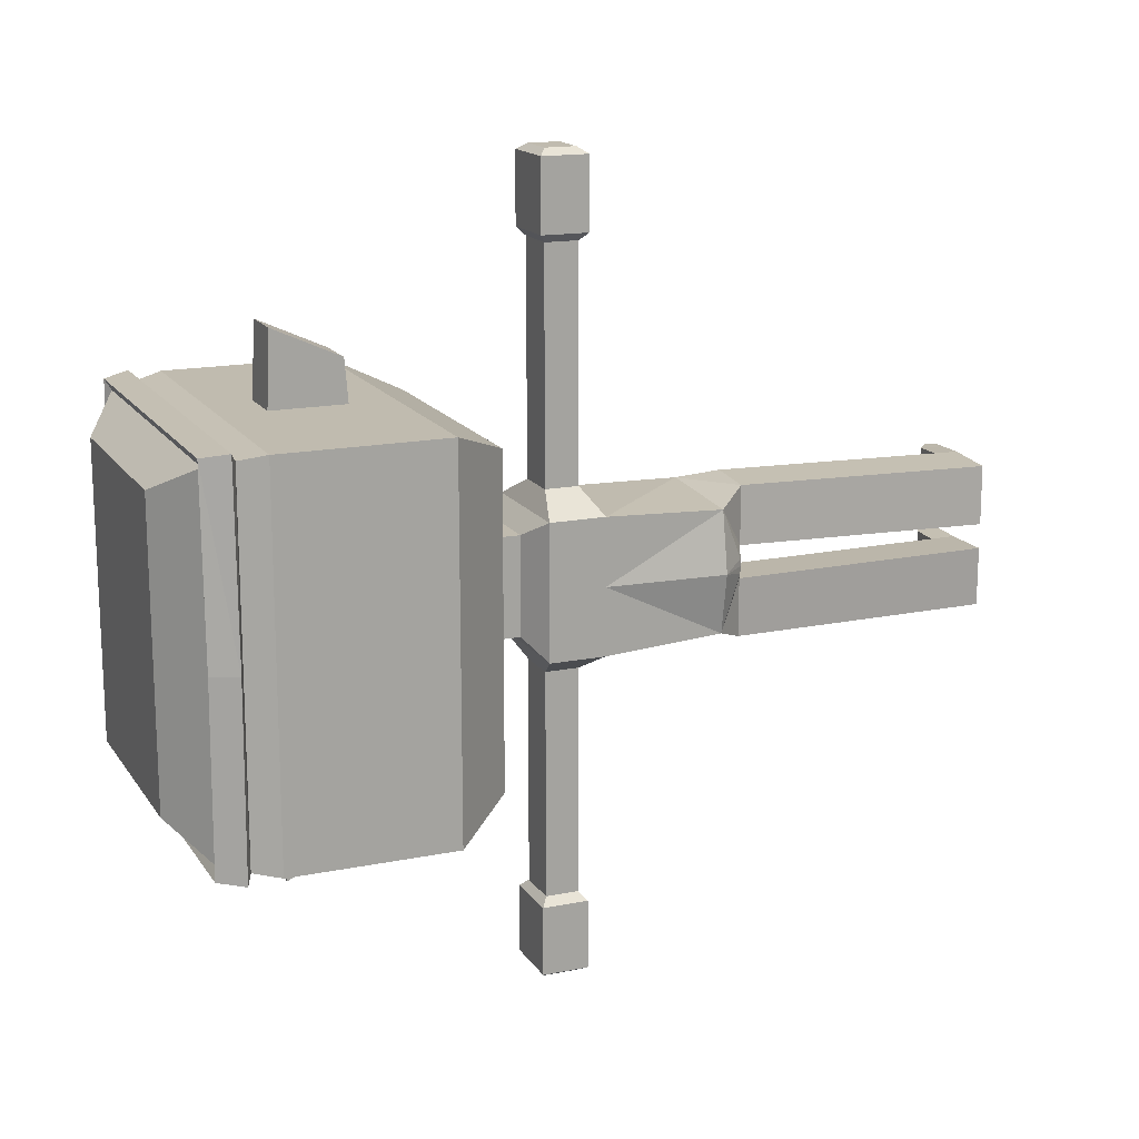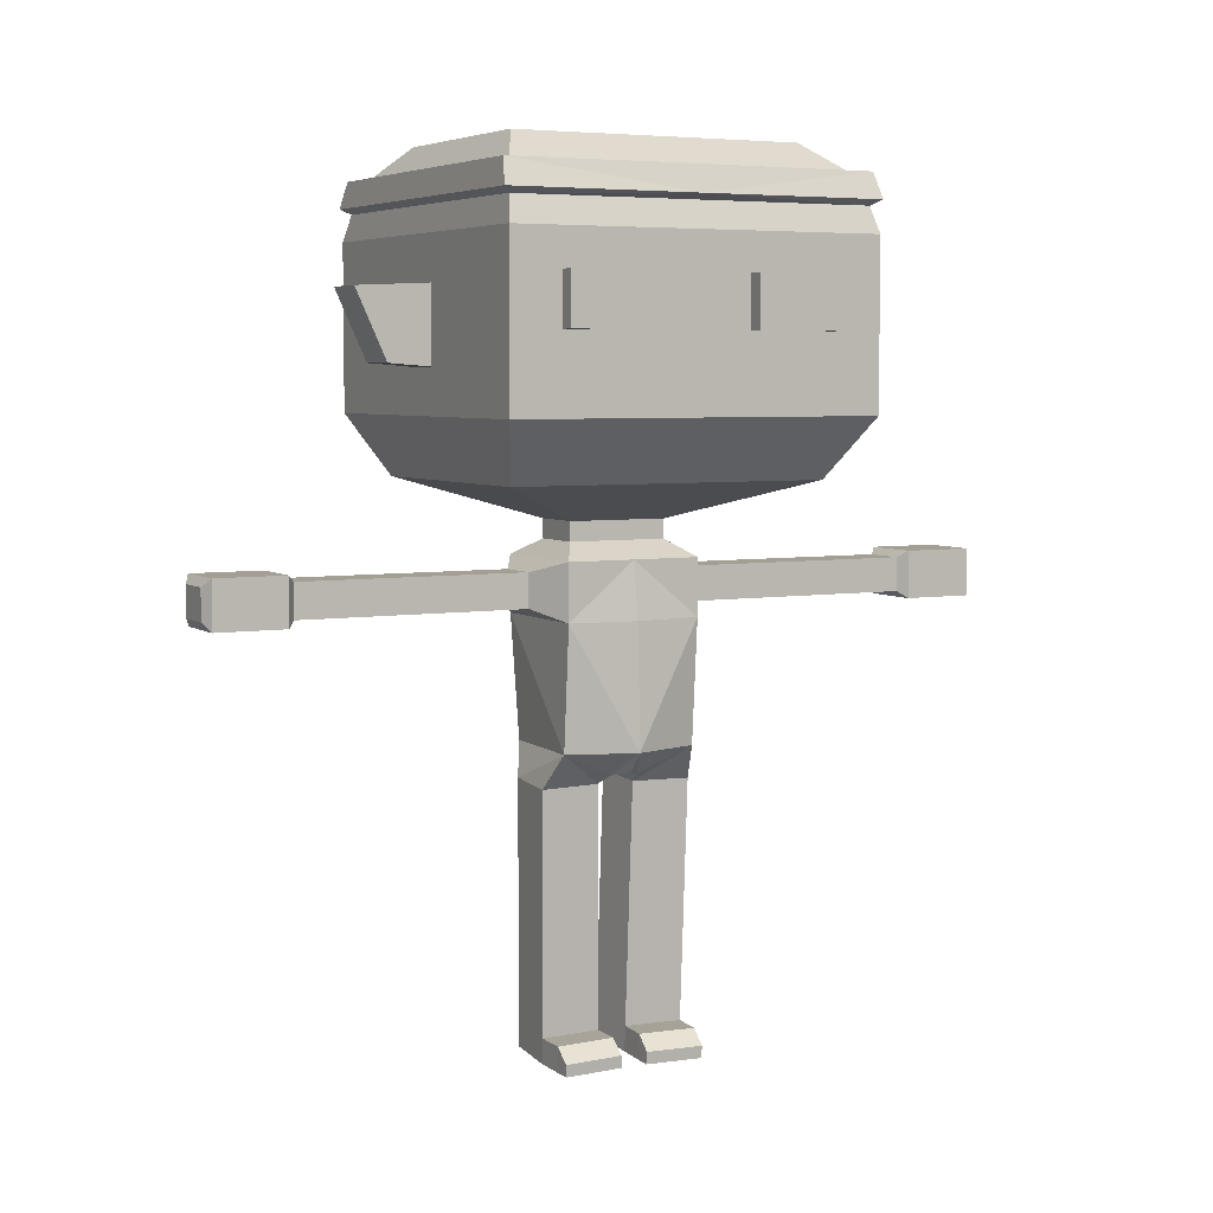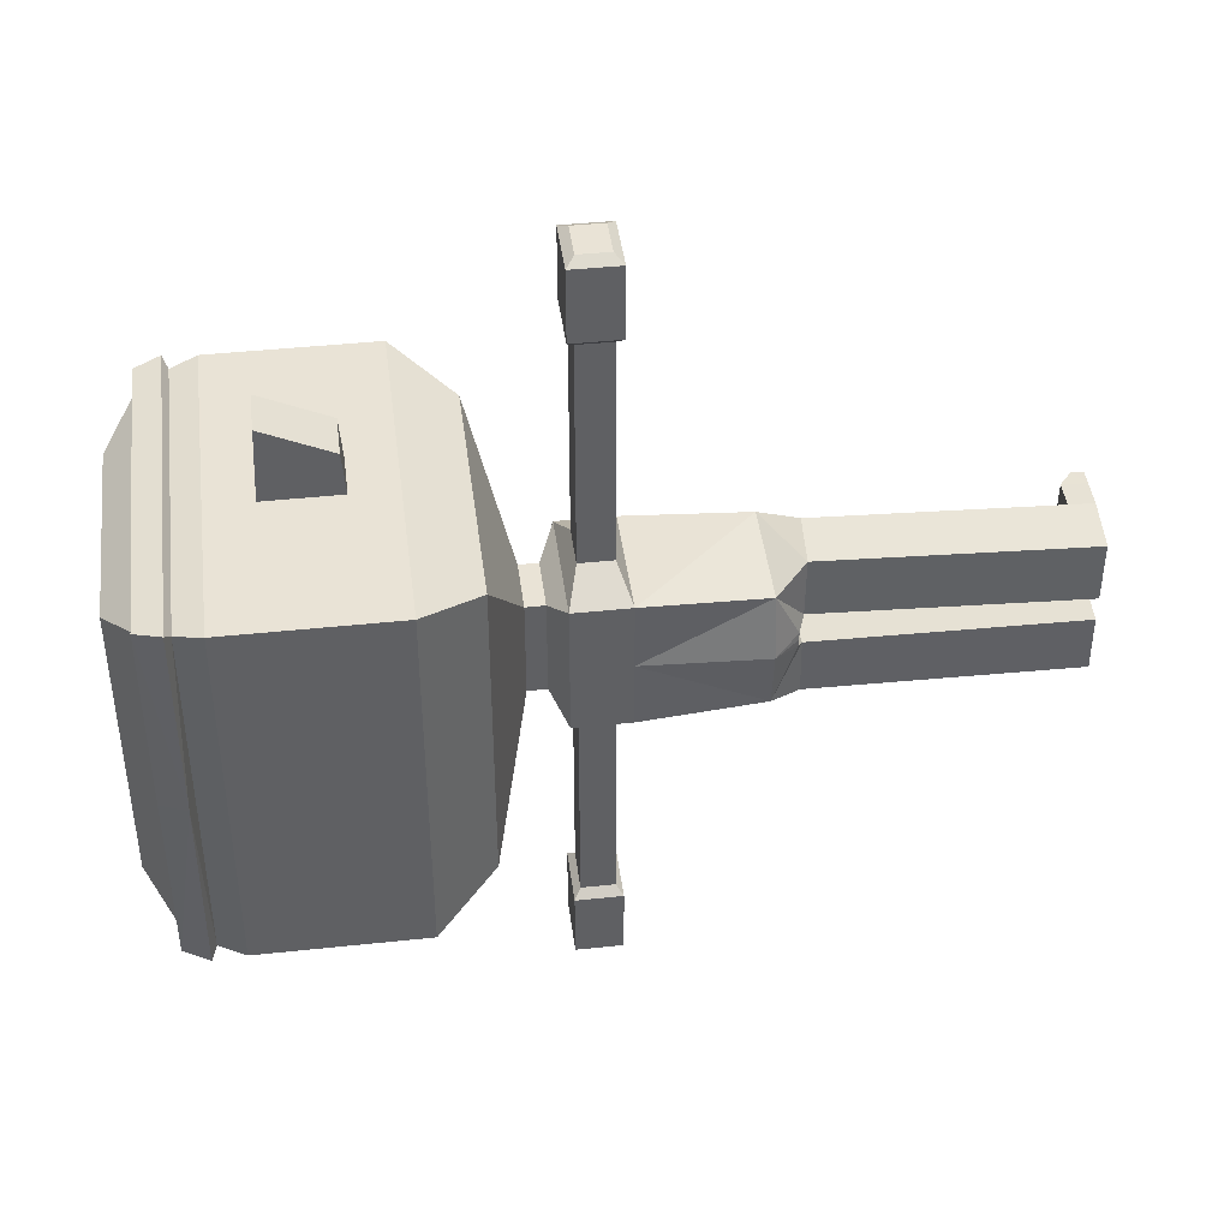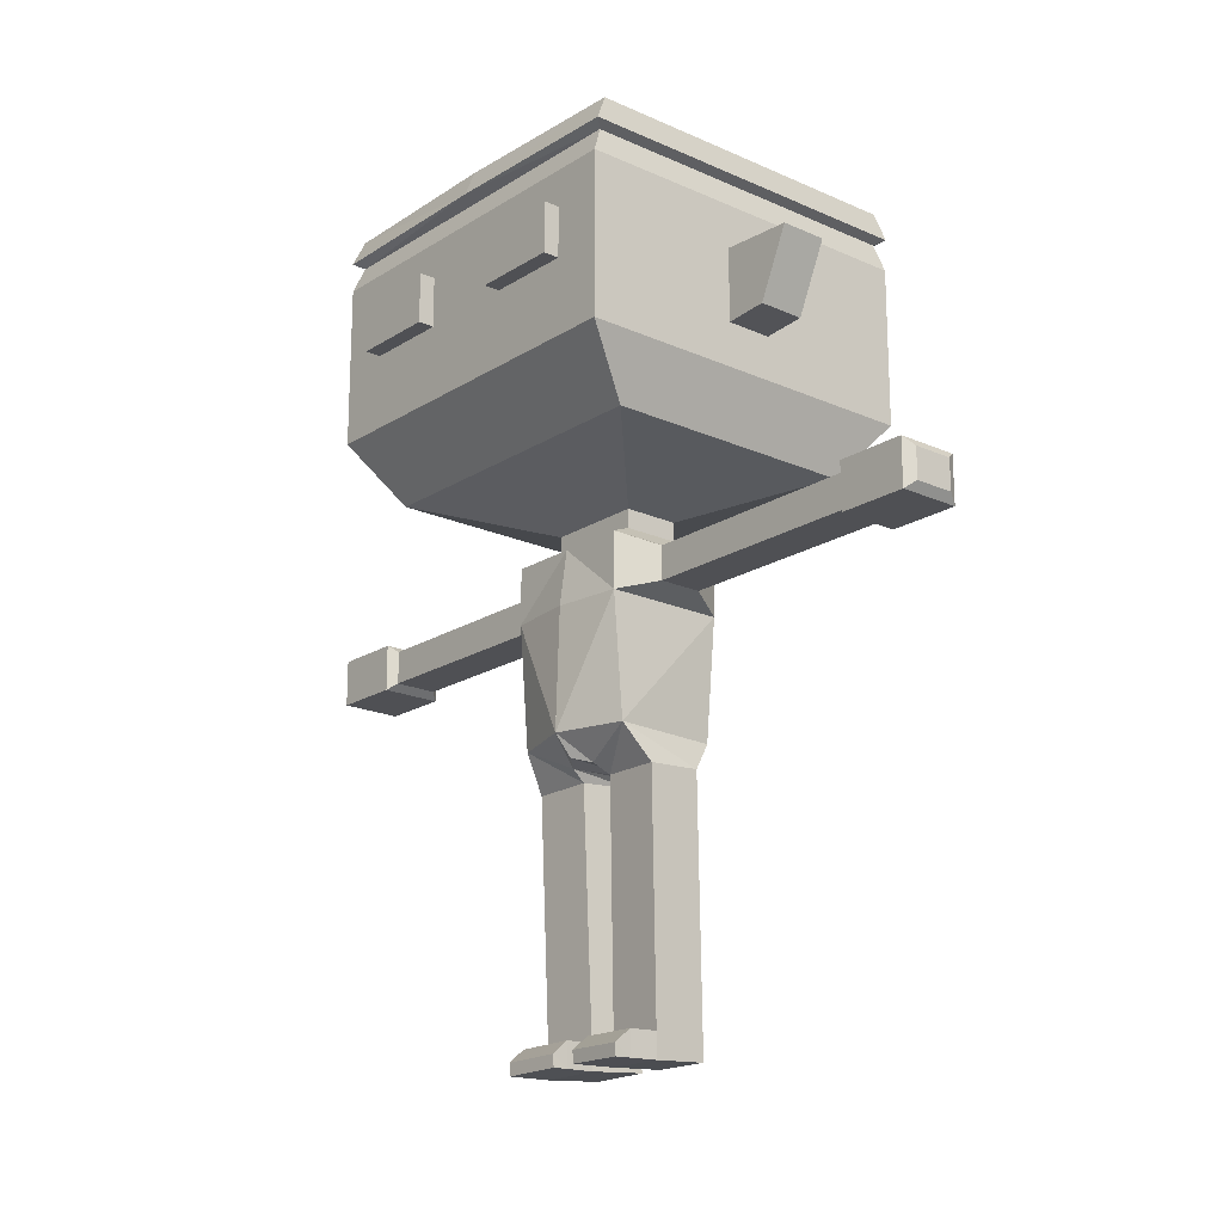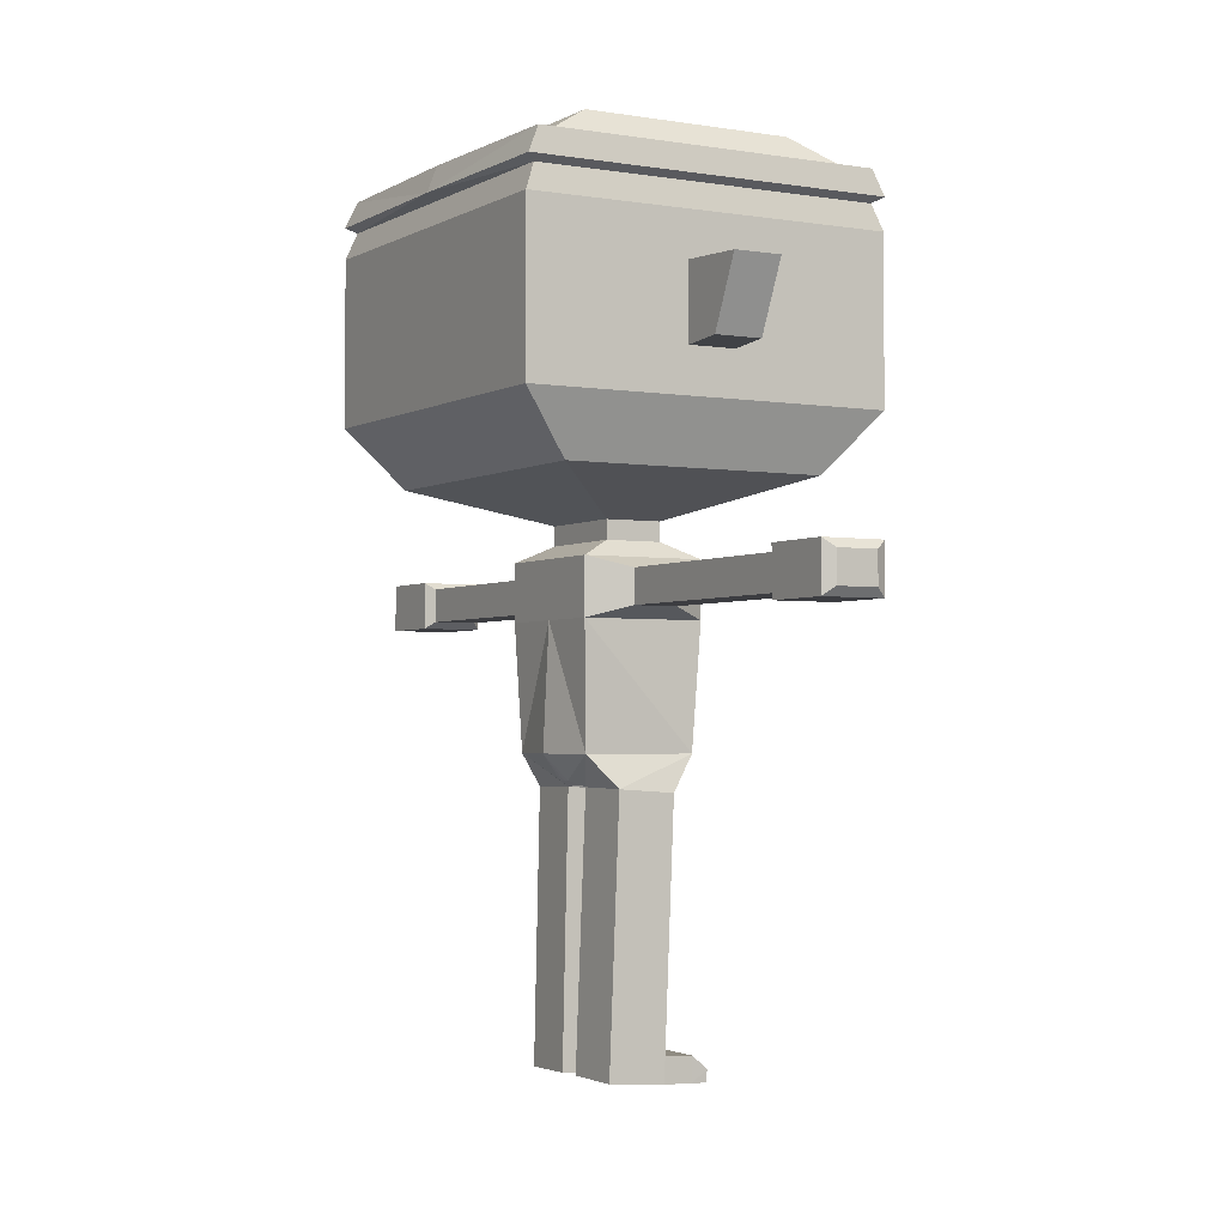
<metadata>
{"format":"obj","ext":"obj","renderer":"f3d","projection":"perspective","resolution":1024,"background":"white","views":[{"elev":16.1,"azim":-112.6,"up":"+Z"},{"elev":5.3,"azim":62.1,"up":"+Y"},{"elev":42.0,"azim":-97.3,"up":"+Z"},{"elev":-19.1,"azim":139.7,"up":"+Y"},{"elev":-2.7,"azim":-29.8,"up":"+Y"}]}
</metadata>
<code>
o Ludzik_Cube
v 1 6.862 -1.106
v 0.8403 4.862 -1.106
v -1 6.862 -1.106
v -0.9228 4.862 -1
v -0.7363 4.458 -0.1235
v 0.6608 4.458 -0.2298
v 0.4256 4.283 -1.27
v -0.4874 4.345 -1.236
v 0.3962 4.299 -0.3056
v -0.5168 4.362 -0.2711
v 0.3666 2.363 -1.24
v -0.5464 2.425 -1.205
v 0.3372 2.38 -0.2752
v -0.5758 2.442 -0.2407
v 0.3599 2.145 -1.237
v -0.5531 2.207 -1.202
v 0.3305 2.162 -0.2718
v -0.5825 2.224 -0.2372
v 0.3538 1.947 -1.233
v -0.5592 2.009 -1.199
v 0.3244 1.964 -0.2686
v -0.5886 2.026 -0.2341
v 0.3062 0.4002 -1.209
v -0.6067 0.4622 -1.174
v 0.2768 0.4163 -0.2441
v -0.6361 0.4784 -0.2095
v 0.2936 -0.01064 -1.202
v -0.6193 0.05143 -1.168
v 0.2642 0.005555 -0.2376
v -0.6488 0.06763 -0.203
v 0.7543 0.4019 -0.2293
v 0.7837 0.3857 -1.194
v 0.7417 -0.008888 -0.2228
v 0.7711 -0.02508 -1.188
v 1.019 0.1806 -0.2211
v 1.049 0.1644 -1.186
v 1.007 -0.0169 -0.2146
v 1.036 -0.03309 -1.179
v 1 7.783 -1.106
v -1 7.783 -1.106
v -0.3643 7.046 -1.457
v 0.3643 7.046 -1.457
v -0.3643 7.6 -1.457
v 0.3643 7.6 -1.457
v 0.4607 8.044 -0.808
v -0.4607 8.044 -0.808
v 0.4607 8.355 -0.808
v -0.4607 8.355 -0.808
v 2.155 8.976 -2.611
v -2.155 8.976 -2.611
v 2.676 13.47 -2.874
v -2.676 13.47 -2.874
v 1.72 14.03 -2.391
v -1.72 14.03 -2.391
v -3.009 9.95 -3.042
v 3.009 9.95 -3.042
v -3.009 12.62 -3.042
v 3.009 12.62 -3.042
v -0.3899 10.68 -3.042
v 0.3899 10.68 -3.042
v -0.3899 11.9 -3.042
v 0.3899 11.9 -3.042
v -0.3899 11.84 -4.248
v -0.3899 10.73 -3.739
v 0.3899 11.84 -4.248
v 0.3899 10.73 -3.739
v 3.009 11.19 -0.819
v 3.009 11.19 -2.223
v 3.009 12.02 -0.819
v 3.009 12.02 -2.223
v 3.273 12.02 -2.223
v 3.273 11.19 -2.223
v 3.273 11.19 -0.819
v 3.273 12.02 -0.819
v 3.009 11.19 -1.339
v 3.009 12.02 -1.339
v 3.273 11.19 -1.339
v 3.273 12.02 -1.339
v -2.842 13.05 -2.958
v 2.842 13.05 -2.958
v 2.812 13.55 -3.033
v -2.812 13.55 -3.033
v -2.996 13.14 -3.098
v 2.996 13.14 -3.098
v 1 6.862 1.106
v 0.8403 4.862 1.106
v 1.127 6.862 0
v 1.196 4.862 0
v -1 6.862 1.106
v -0.9228 4.862 1
v -1 6.862 0
v -1.099 4.862 0
v -0.7363 4.458 0.1235
v -0.743 4.458 0
v 0.6608 4.458 0.2298
v 0.9032 4.529 0
v 0.4256 4.283 1.27
v -0.4874 4.345 1.236
v 0.3962 4.299 0.3056
v -0.5168 4.362 0.2711
v 0.3666 2.363 1.24
v -0.5464 2.425 1.205
v 0.3372 2.38 0.2752
v -0.5758 2.442 0.2407
v 0.3599 2.145 1.237
v -0.5531 2.207 1.202
v 0.3305 2.162 0.2718
v -0.5825 2.224 0.2372
v 0.3538 1.947 1.233
v -0.5592 2.009 1.199
v 0.3244 1.964 0.2686
v -0.5886 2.026 0.2341
v 0.3062 0.4002 1.209
v -0.6067 0.4622 1.174
v 0.2768 0.4163 0.2441
v -0.6361 0.4784 0.2095
v 0.2936 -0.01064 1.202
v -0.6193 0.05143 1.168
v 0.2642 0.005555 0.2376
v -0.6488 0.06763 0.203
v 0.7543 0.4019 0.2293
v 0.7837 0.3857 1.194
v 0.7417 -0.008888 0.2228
v 0.7711 -0.02508 1.188
v 1.019 0.1806 0.2211
v 1.049 0.1644 1.186
v 1.007 -0.0169 0.2146
v 1.036 -0.03309 1.179
v 1 7.783 0
v -1 7.783 0
v 1 7.783 1.106
v -1 7.783 1.106
v -0.3643 7.046 1.457
v 0.3643 7.046 1.457
v -0.3643 7.6 1.457
v 0.3643 7.6 1.457
v -0.3643 7.046 3.359
v 0.3643 7.046 3.359
v -0.3643 7.6 3.359
v 0.3643 7.6 3.359
v -0.3643 7.046 3.475
v 0.3643 7.046 3.475
v -0.3643 7.6 3.475
v 0.3643 7.6 3.475
v -0.3643 7.046 3.634
v 0.3643 7.046 3.634
v -0.3643 7.6 3.634
v 0.3643 7.6 3.634
v -0.3643 7.046 5.211
v 0.3643 7.046 5.211
v -0.3643 7.6 5.211
v 0.3643 7.6 5.211
v -0.5081 6.936 5.339
v 0.5081 6.936 5.339
v -0.5081 7.71 5.339
v 0.5081 7.71 5.339
v -0.5081 6.936 6.494
v 0.5081 6.936 6.494
v -0.5081 7.71 6.494
v 0.5081 7.71 6.494
v -0.3286 7.073 6.594
v 0.3286 7.073 6.594
v -0.3286 7.573 6.594
v 0.3286 7.573 6.594
v 0.4607 8.044 0
v -0.4607 8.044 0
v 0.4607 8.044 0.808
v -0.4607 8.044 0.808
v 0.4607 8.355 0
v -0.4607 8.355 0
v 0.4607 8.355 0.808
v -0.4607 8.355 0.808
v 2.155 8.976 0
v -2.155 8.976 0
v 2.155 8.976 2.611
v -2.155 8.976 2.611
v 2.676 13.47 0
v -2.676 13.47 0
v 2.676 13.47 2.874
v -2.676 13.47 2.874
v 1.72 14.03 0
v -1.72 14.03 0
v 1.72 14.03 2.391
v -1.72 14.03 2.391
v -3.009 9.95 0
v -3.009 9.95 3.042
v 3.009 9.95 0
v 3.009 9.95 3.042
v -3.009 12.62 0
v 3.009 12.62 0
v -3.009 12.62 3.042
v 3.009 12.62 3.042
v -0.3899 10.68 3.042
v 0.3899 10.68 3.042
v -0.3899 11.9 3.042
v 0.3899 11.9 3.042
v -0.3899 11.84 4.248
v -0.3899 10.73 3.739
v 0.3899 11.84 4.248
v 0.3899 10.73 3.739
v 3.009 11.19 0.819
v 3.009 11.19 2.223
v 3.009 12.02 0.819
v 3.009 12.02 2.223
v 3.273 12.02 2.223
v 3.273 11.19 2.223
v 3.273 11.19 0.819
v 3.273 12.02 0.819
v 3.009 11.19 1.339
v 3.009 12.02 1.339
v 3.273 11.19 1.339
v 3.273 12.02 1.339
v -2.842 13.05 0
v 2.842 13.05 0
v -2.842 13.05 2.958
v 2.842 13.05 2.958
v 2.812 13.55 3.033
v 2.886 13.55 0
v -2.886 13.55 0
v -2.812 13.55 3.033
v -3.052 13.13 0
v 3.052 13.13 0
v -2.996 13.14 3.098
v 2.996 13.14 3.098
f 91 40 3
f 91 4 92
f 92 5 94
f 1 88 2
f 3 2 4
f 6 94 5
f 88 6 2
f 6 10 9
f 8 14 10
f 4 10 5
f 2 8 4
f 2 9 7
f 13 15 11
f 7 12 8
f 9 11 7
f 9 14 13
f 17 22 21
f 13 18 17
f 14 16 18
f 11 16 12
f 20 26 22
f 18 20 22
f 15 20 16
f 17 19 15
f 25 32 23
f 19 24 20
f 21 23 19
f 21 26 25
f 28 29 30
f 25 30 29
f 26 28 30
f 23 28 24
f 33 35 31
f 29 31 25
f 23 34 27
f 27 33 29
f 35 38 36
f 32 35 36
f 34 36 38
f 34 37 33
f 130 46 40
f 1 129 87
f 39 42 44
f 40 41 3
f 3 42 1
f 39 43 40
f 166 48 46
f 40 45 39
f 129 45 165
f 48 49 47
f 46 47 45
f 45 169 165
f 47 173 169
f 48 174 50
f 51 218 81
f 54 181 53
f 52 53 51
f 177 53 181
f 178 54 52
f 49 187 173
f 50 56 49
f 50 185 55
f 56 190 187
f 55 58 56
f 185 57 55
f 62 59 60
f 64 65 66
f 62 66 65
f 59 66 60
f 61 64 59
f 62 63 61
f 76 68 75
f 72 78 77
f 70 72 68
f 69 78 76
f 68 77 75
f 67 74 69
f 75 73 67
f 76 71 70
f 77 74 73
f 69 75 67
f 190 80 214
f 57 80 58
f 189 79 57
f 221 82 83
f 83 81 84
f 222 81 218
f 80 222 214
f 52 219 178
f 79 221 83
f 79 84 80
f 51 82 52
f 132 91 89
f 88 91 87
f 90 91 92
f 92 93 90
f 88 85 86
f 86 89 90
f 94 95 93
f 95 88 86
f 95 100 93
f 96 92 88
f 104 98 100
f 100 90 93
f 98 86 90
f 86 99 95
f 105 103 101
f 102 97 98
f 101 99 97
f 99 104 100
f 107 112 108
f 103 108 104
f 104 106 102
f 106 101 102
f 116 110 112
f 108 110 106
f 110 105 106
f 109 107 105
f 122 115 113
f 114 109 110
f 113 111 109
f 111 116 112
f 118 119 117
f 115 120 116
f 116 118 114
f 118 113 114
f 125 123 121
f 121 119 115
f 124 113 117
f 123 117 119
f 128 125 126
f 122 125 121
f 124 126 122
f 127 124 123
f 168 130 132
f 129 85 87
f 131 134 85
f 91 129 87
f 138 133 134
f 133 132 89
f 134 89 85
f 135 131 132
f 144 138 140
f 140 134 136
f 139 136 135
f 137 135 133
f 145 143 141
f 143 140 139
f 141 139 137
f 142 137 138
f 152 146 148
f 146 141 142
f 148 142 144
f 147 144 143
f 151 156 152
f 151 148 147
f 149 147 145
f 150 145 146
f 157 155 153
f 153 151 149
f 150 153 149
f 152 154 150
f 164 158 160
f 158 153 154
f 160 154 156
f 159 156 155
f 164 161 162
f 163 160 159
f 161 159 157
f 162 157 158
f 172 166 168
f 166 129 130
f 167 132 131
f 129 167 131
f 175 172 171
f 170 165 166
f 171 168 167
f 169 167 165
f 221 178 213
f 173 171 169
f 172 174 170
f 174 169 170
f 178 181 177
f 178 214 213
f 218 214 177
f 179 218 177
f 181 184 183
f 183 180 179
f 177 183 179
f 184 178 180
f 187 175 173
f 175 186 176
f 185 173 174
f 176 185 174
f 190 188 187
f 192 186 188
f 189 187 185
f 191 185 186
f 193 196 194
f 199 198 200
f 196 200 194
f 200 193 194
f 198 195 193
f 197 196 195
f 202 210 209
f 212 206 211
f 206 204 202
f 212 203 210
f 211 202 209
f 208 201 203
f 207 209 201
f 205 210 204
f 208 211 207
f 209 203 201
f 190 216 192
f 216 191 192
f 213 190 189
f 215 189 191
f 220 221 223
f 217 223 224
f 222 217 224
f 222 216 214
f 219 180 178
f 215 221 213
f 224 215 216
f 220 179 180
f 91 130 40
f 91 3 4
f 92 4 5
f 1 87 88
f 3 1 2
f 6 96 94
f 88 96 6
f 6 5 10
f 8 12 14
f 4 8 10
f 2 7 8
f 2 6 9
f 13 17 15
f 7 11 12
f 9 13 11
f 9 10 14
f 17 18 22
f 13 14 18
f 14 12 16
f 11 15 16
f 20 24 26
f 18 16 20
f 15 19 20
f 17 21 19
f 25 31 32
f 19 23 24
f 21 25 23
f 21 22 26
f 28 27 29
f 25 26 30
f 26 24 28
f 23 27 28
f 33 37 35
f 29 33 31
f 23 32 34
f 27 34 33
f 35 37 38
f 32 31 35
f 34 32 36
f 34 38 37
f 130 166 46
f 1 39 129
f 39 1 42
f 40 43 41
f 3 41 42
f 39 44 43
f 166 170 48
f 40 46 45
f 129 39 45
f 48 50 49
f 46 48 47
f 45 47 169
f 47 49 173
f 48 170 174
f 51 177 218
f 54 182 181
f 52 54 53
f 177 51 53
f 178 182 54
f 49 56 187
f 50 55 56
f 50 174 185
f 56 58 190
f 55 57 58
f 185 189 57
f 62 61 59
f 64 63 65
f 62 60 66
f 59 64 66
f 61 63 64
f 62 65 63
f 76 70 68
f 72 71 78
f 70 71 72
f 69 74 78
f 68 72 77
f 67 73 74
f 75 77 73
f 76 78 71
f 77 78 74
f 69 76 75
f 190 58 80
f 57 79 80
f 189 213 79
f 221 219 82
f 83 82 81
f 222 84 81
f 80 84 222
f 52 82 219
f 79 213 221
f 79 83 84
f 51 81 82
f 132 130 91
f 88 92 91
f 90 89 91
f 92 94 93
f 88 87 85
f 86 85 89
f 94 96 95
f 95 96 88
f 95 99 100
f 96 94 92
f 104 102 98
f 100 98 90
f 98 97 86
f 86 97 99
f 105 107 103
f 102 101 97
f 101 103 99
f 99 103 104
f 107 111 112
f 103 107 108
f 104 108 106
f 106 105 101
f 116 114 110
f 108 112 110
f 110 109 105
f 109 111 107
f 122 121 115
f 114 113 109
f 113 115 111
f 111 115 116
f 118 120 119
f 115 119 120
f 116 120 118
f 118 117 113
f 125 127 123
f 121 123 119
f 124 122 113
f 123 124 117
f 128 127 125
f 122 126 125
f 124 128 126
f 127 128 124
f 168 166 130
f 129 131 85
f 131 136 134
f 91 130 129
f 138 137 133
f 133 135 132
f 134 133 89
f 135 136 131
f 144 142 138
f 140 138 134
f 139 140 136
f 137 139 135
f 145 147 143
f 143 144 140
f 141 143 139
f 142 141 137
f 152 150 146
f 146 145 141
f 148 146 142
f 147 148 144
f 151 155 156
f 151 152 148
f 149 151 147
f 150 149 145
f 157 159 155
f 153 155 151
f 150 154 153
f 152 156 154
f 164 162 158
f 158 157 153
f 160 158 154
f 159 160 156
f 164 163 161
f 163 164 160
f 161 163 159
f 162 161 157
f 172 170 166
f 166 165 129
f 167 168 132
f 129 165 167
f 175 176 172
f 170 169 165
f 171 172 168
f 169 171 167
f 221 219 178
f 173 175 171
f 172 176 174
f 174 173 169
f 178 182 181
f 178 177 214
f 218 222 214
f 179 217 218
f 181 182 184
f 183 184 180
f 177 181 183
f 184 182 178
f 187 188 175
f 175 188 186
f 185 187 173
f 176 186 185
f 190 192 188
f 192 191 186
f 189 190 187
f 191 189 185
f 193 195 196
f 199 197 198
f 196 199 200
f 200 198 193
f 198 197 195
f 197 199 196
f 202 204 210
f 212 205 206
f 206 205 204
f 212 208 203
f 211 206 202
f 208 207 201
f 207 211 209
f 205 212 210
f 208 212 211
f 209 210 203
f 190 214 216
f 216 215 191
f 213 214 190
f 215 213 189
f 220 219 221
f 217 220 223
f 222 218 217
f 222 224 216
f 219 220 180
f 215 223 221
f 224 223 215
f 220 217 179
o Reka_Cube.001
v -0.3643 7.046 -1.457
v 0.3643 7.046 -1.457
v -0.3643 7.6 -1.457
v 0.3643 7.6 -1.457
v -0.3643 7.046 -3.359
v 0.3643 7.046 -3.359
v -0.3643 7.6 -3.359
v 0.3643 7.6 -3.359
v -0.3643 7.046 -3.475
v 0.3643 7.046 -3.475
v -0.3643 7.6 -3.475
v 0.3643 7.6 -3.475
v -0.3643 7.046 -3.634
v 0.3643 7.046 -3.634
v -0.3643 7.6 -3.634
v 0.3643 7.6 -3.634
v -0.3643 7.046 -5.211
v 0.3643 7.046 -5.211
v -0.3643 7.6 -5.211
v 0.3643 7.6 -5.211
v -0.5081 6.936 -5.339
v 0.5081 6.936 -5.339
v -0.5081 7.71 -5.339
v 0.5081 7.71 -5.339
v -0.5081 6.936 -6.494
v 0.5081 6.936 -6.494
v -0.5081 7.71 -6.494
v 0.5081 7.71 -6.494
v -0.3286 7.073 -6.594
v 0.3286 7.073 -6.594
v -0.3286 7.573 -6.594
v 0.3286 7.573 -6.594
f 225 230 226
f 230 236 232
f 226 232 228
f 228 231 227
f 227 229 225
f 235 237 233
f 232 235 231
f 231 233 229
f 229 234 230
f 238 244 240
f 233 238 234
f 234 240 236
f 236 239 235
f 244 247 243
f 240 243 239
f 239 241 237
f 237 242 238
f 247 249 245
f 243 245 241
f 241 246 242
f 244 246 248
f 250 256 252
f 245 250 246
f 246 252 248
f 248 251 247
f 253 256 254
f 252 255 251
f 251 253 249
f 249 254 250
f 225 229 230
f 230 234 236
f 226 230 232
f 228 232 231
f 227 231 229
f 235 239 237
f 232 236 235
f 231 235 233
f 229 233 234
f 238 242 244
f 233 237 238
f 234 238 240
f 236 240 239
f 244 248 247
f 240 244 243
f 239 243 241
f 237 241 242
f 247 251 249
f 243 247 245
f 241 245 246
f 244 242 246
f 250 254 256
f 245 249 250
f 246 250 252
f 248 252 251
f 253 255 256
f 252 256 255
f 251 255 253
f 249 253 254

</code>
